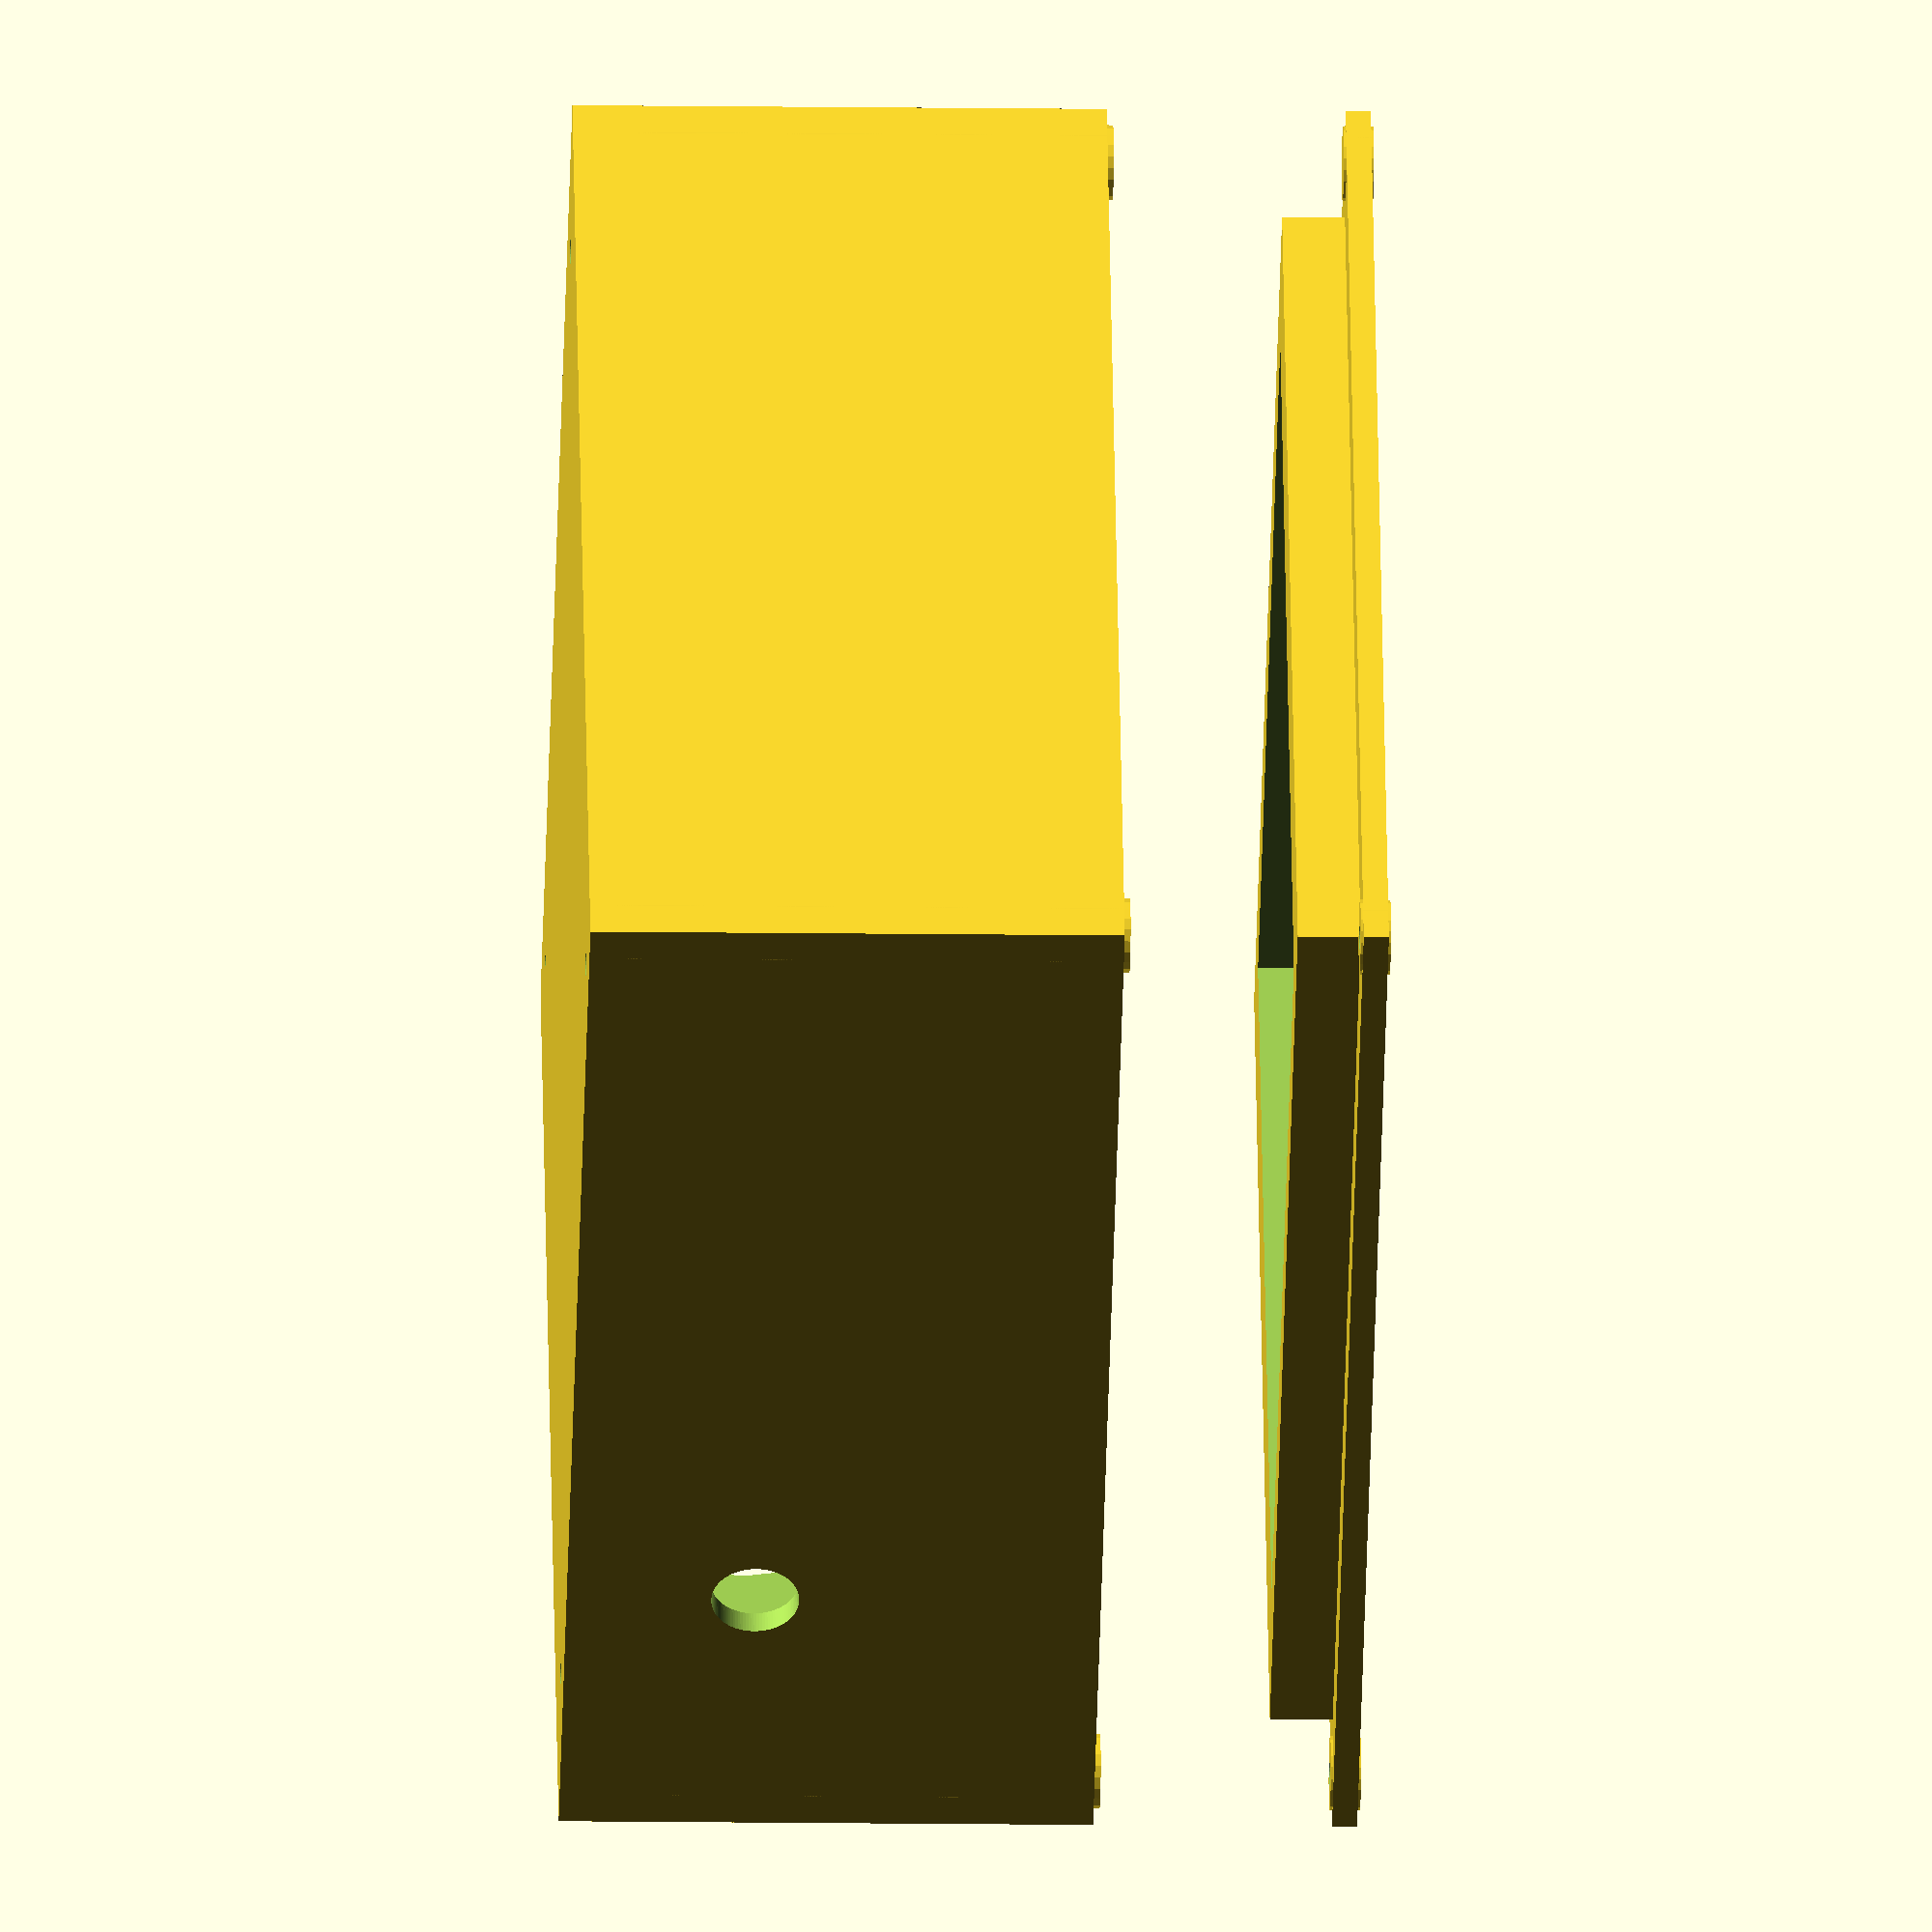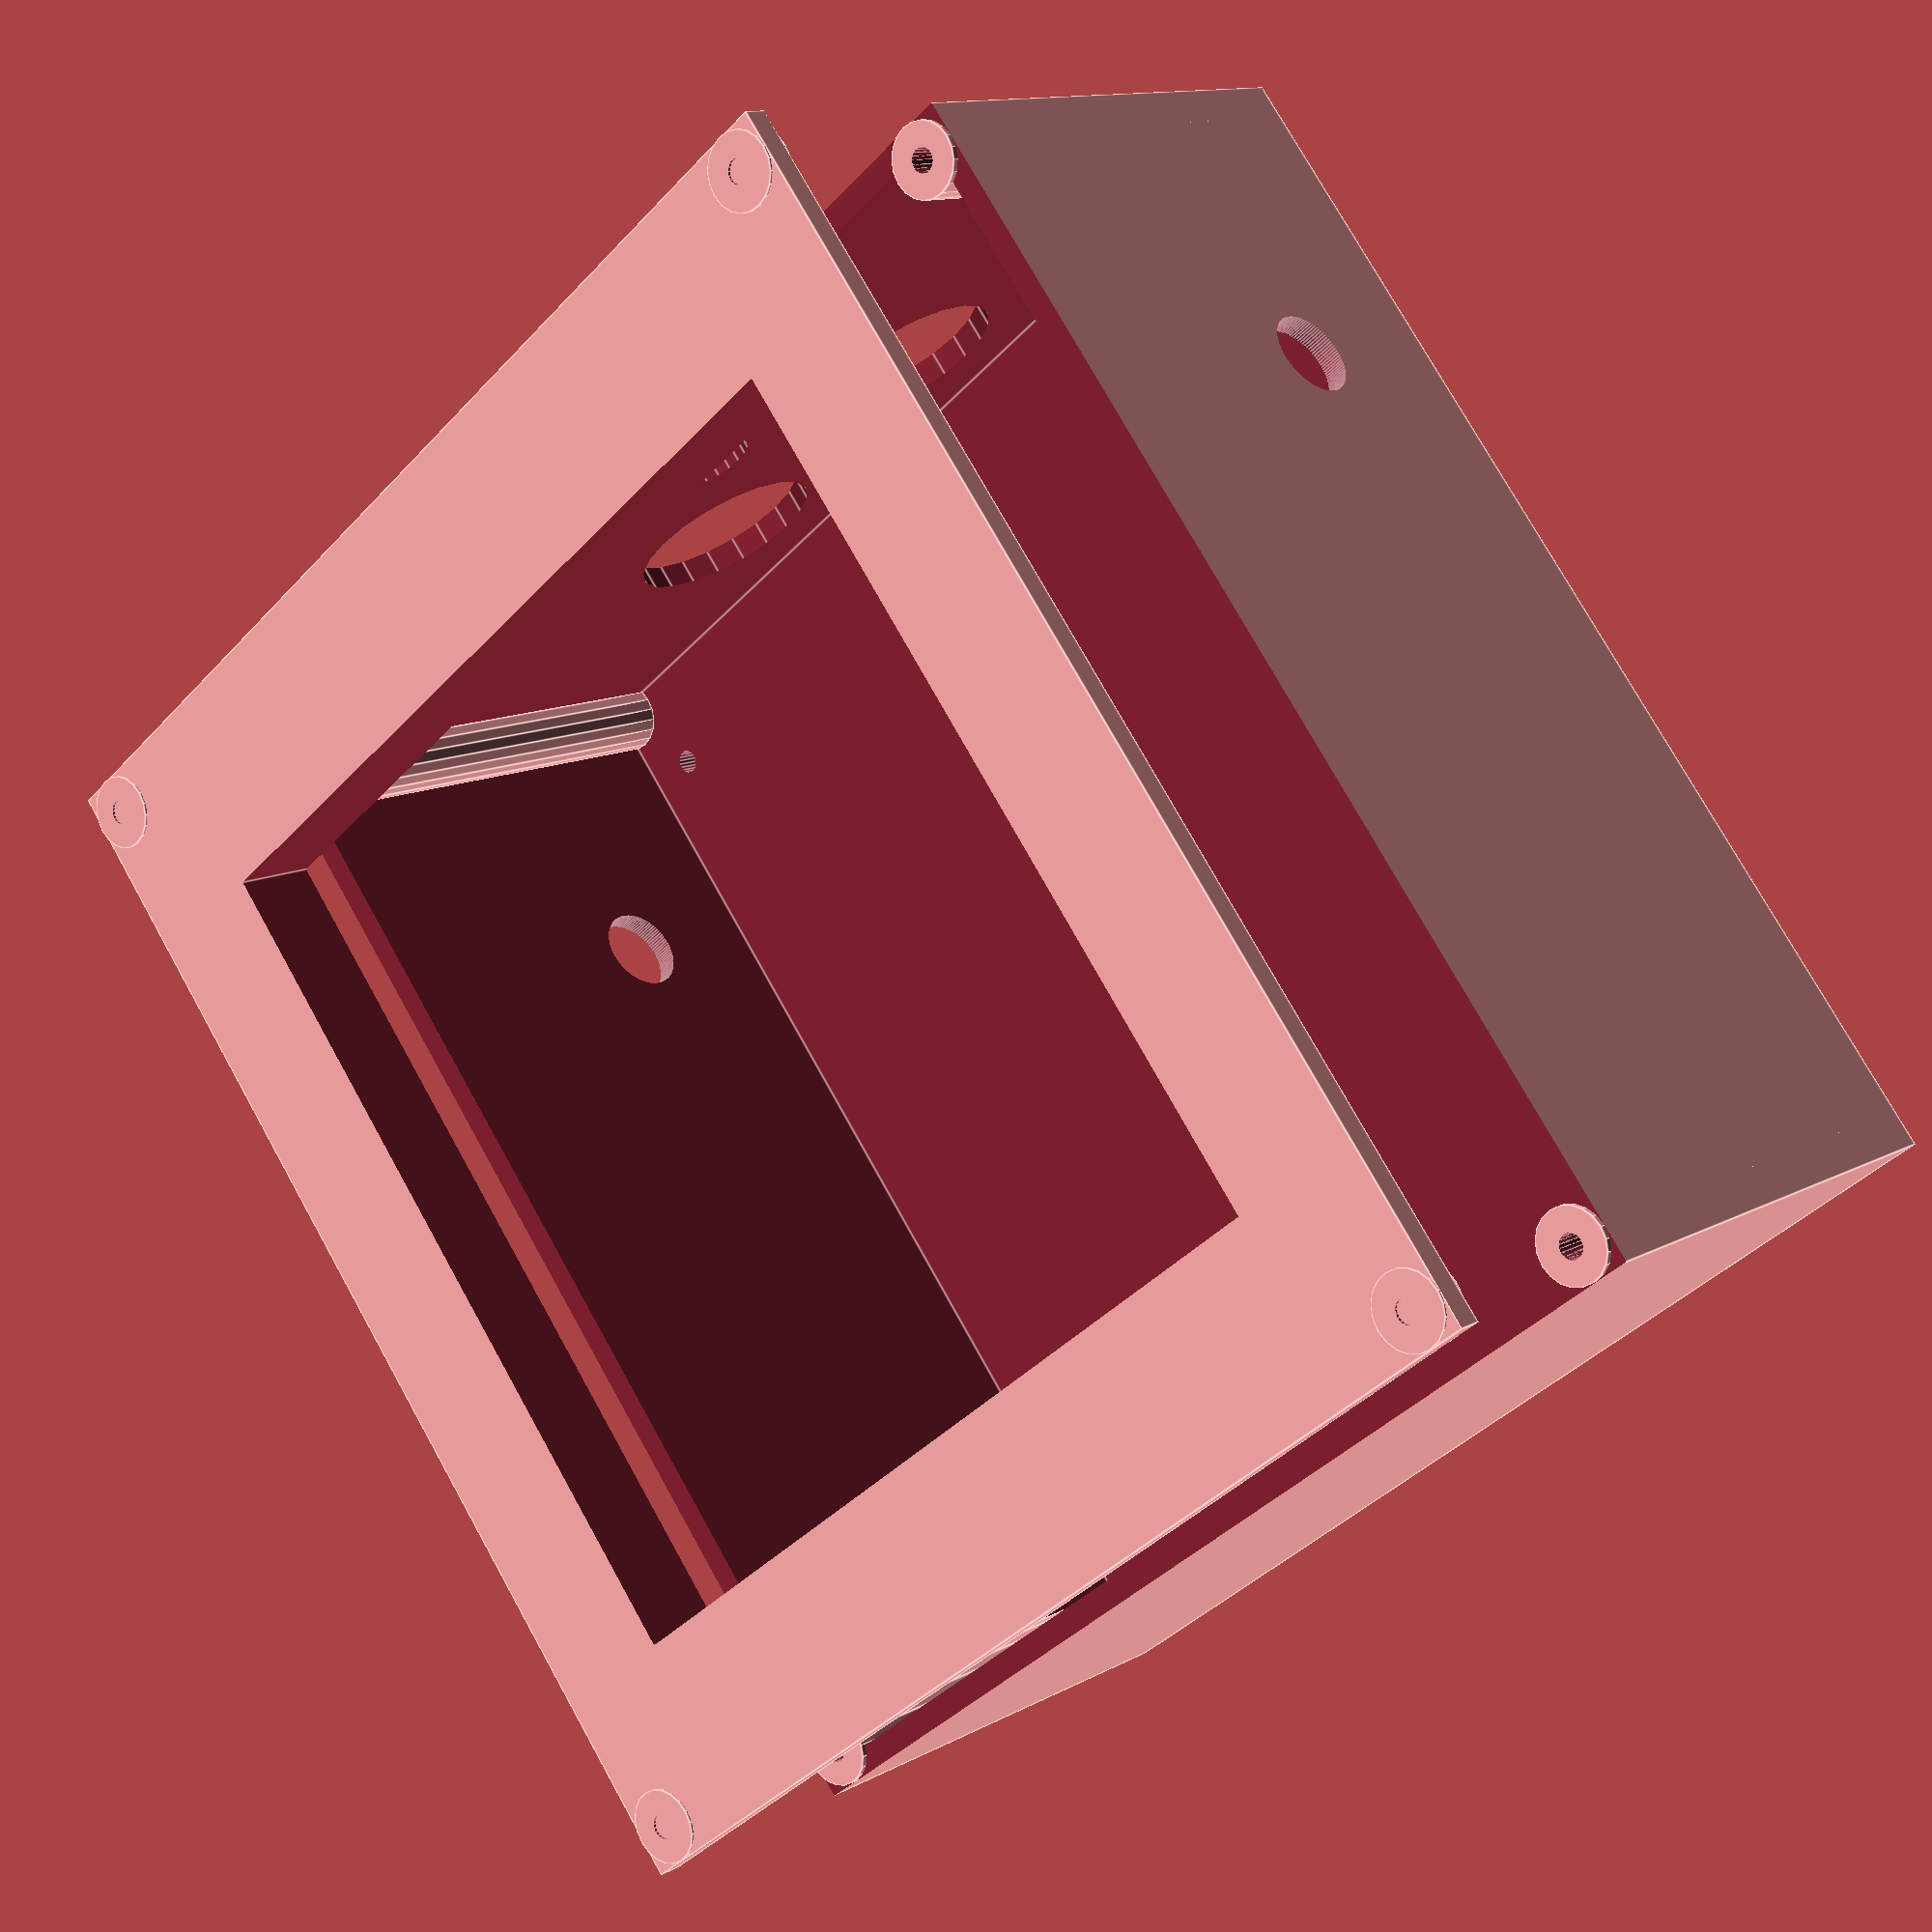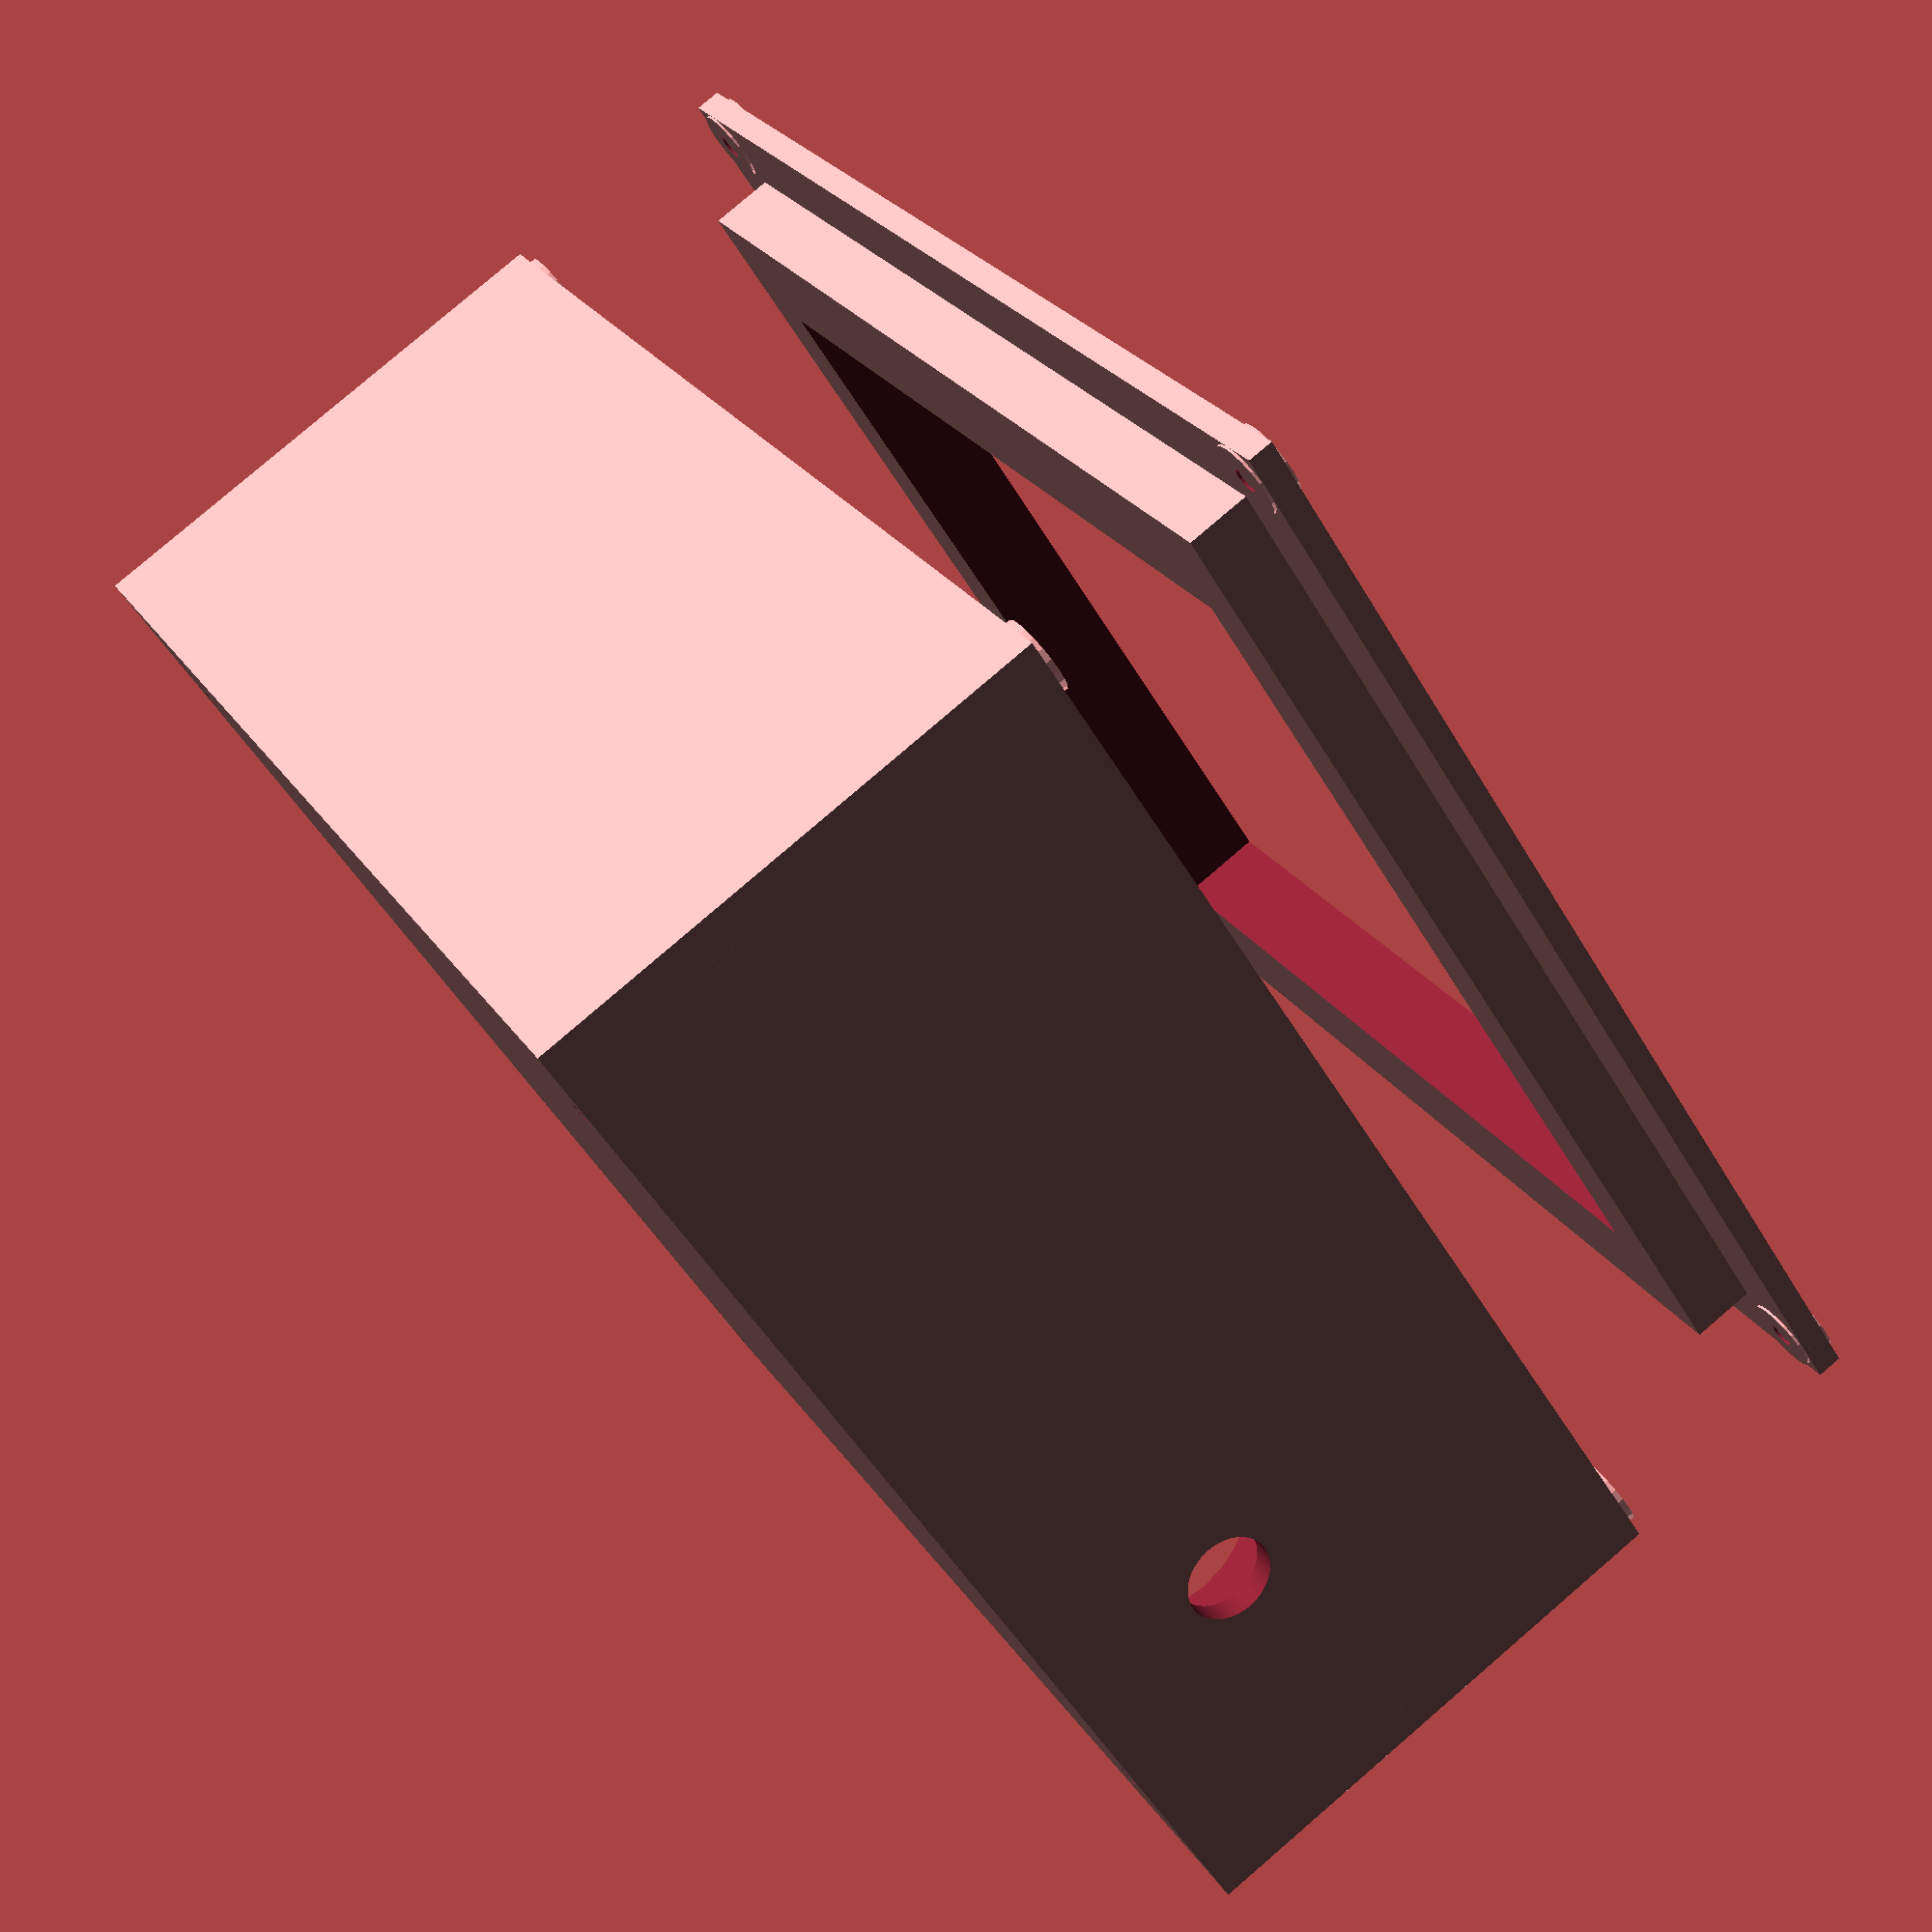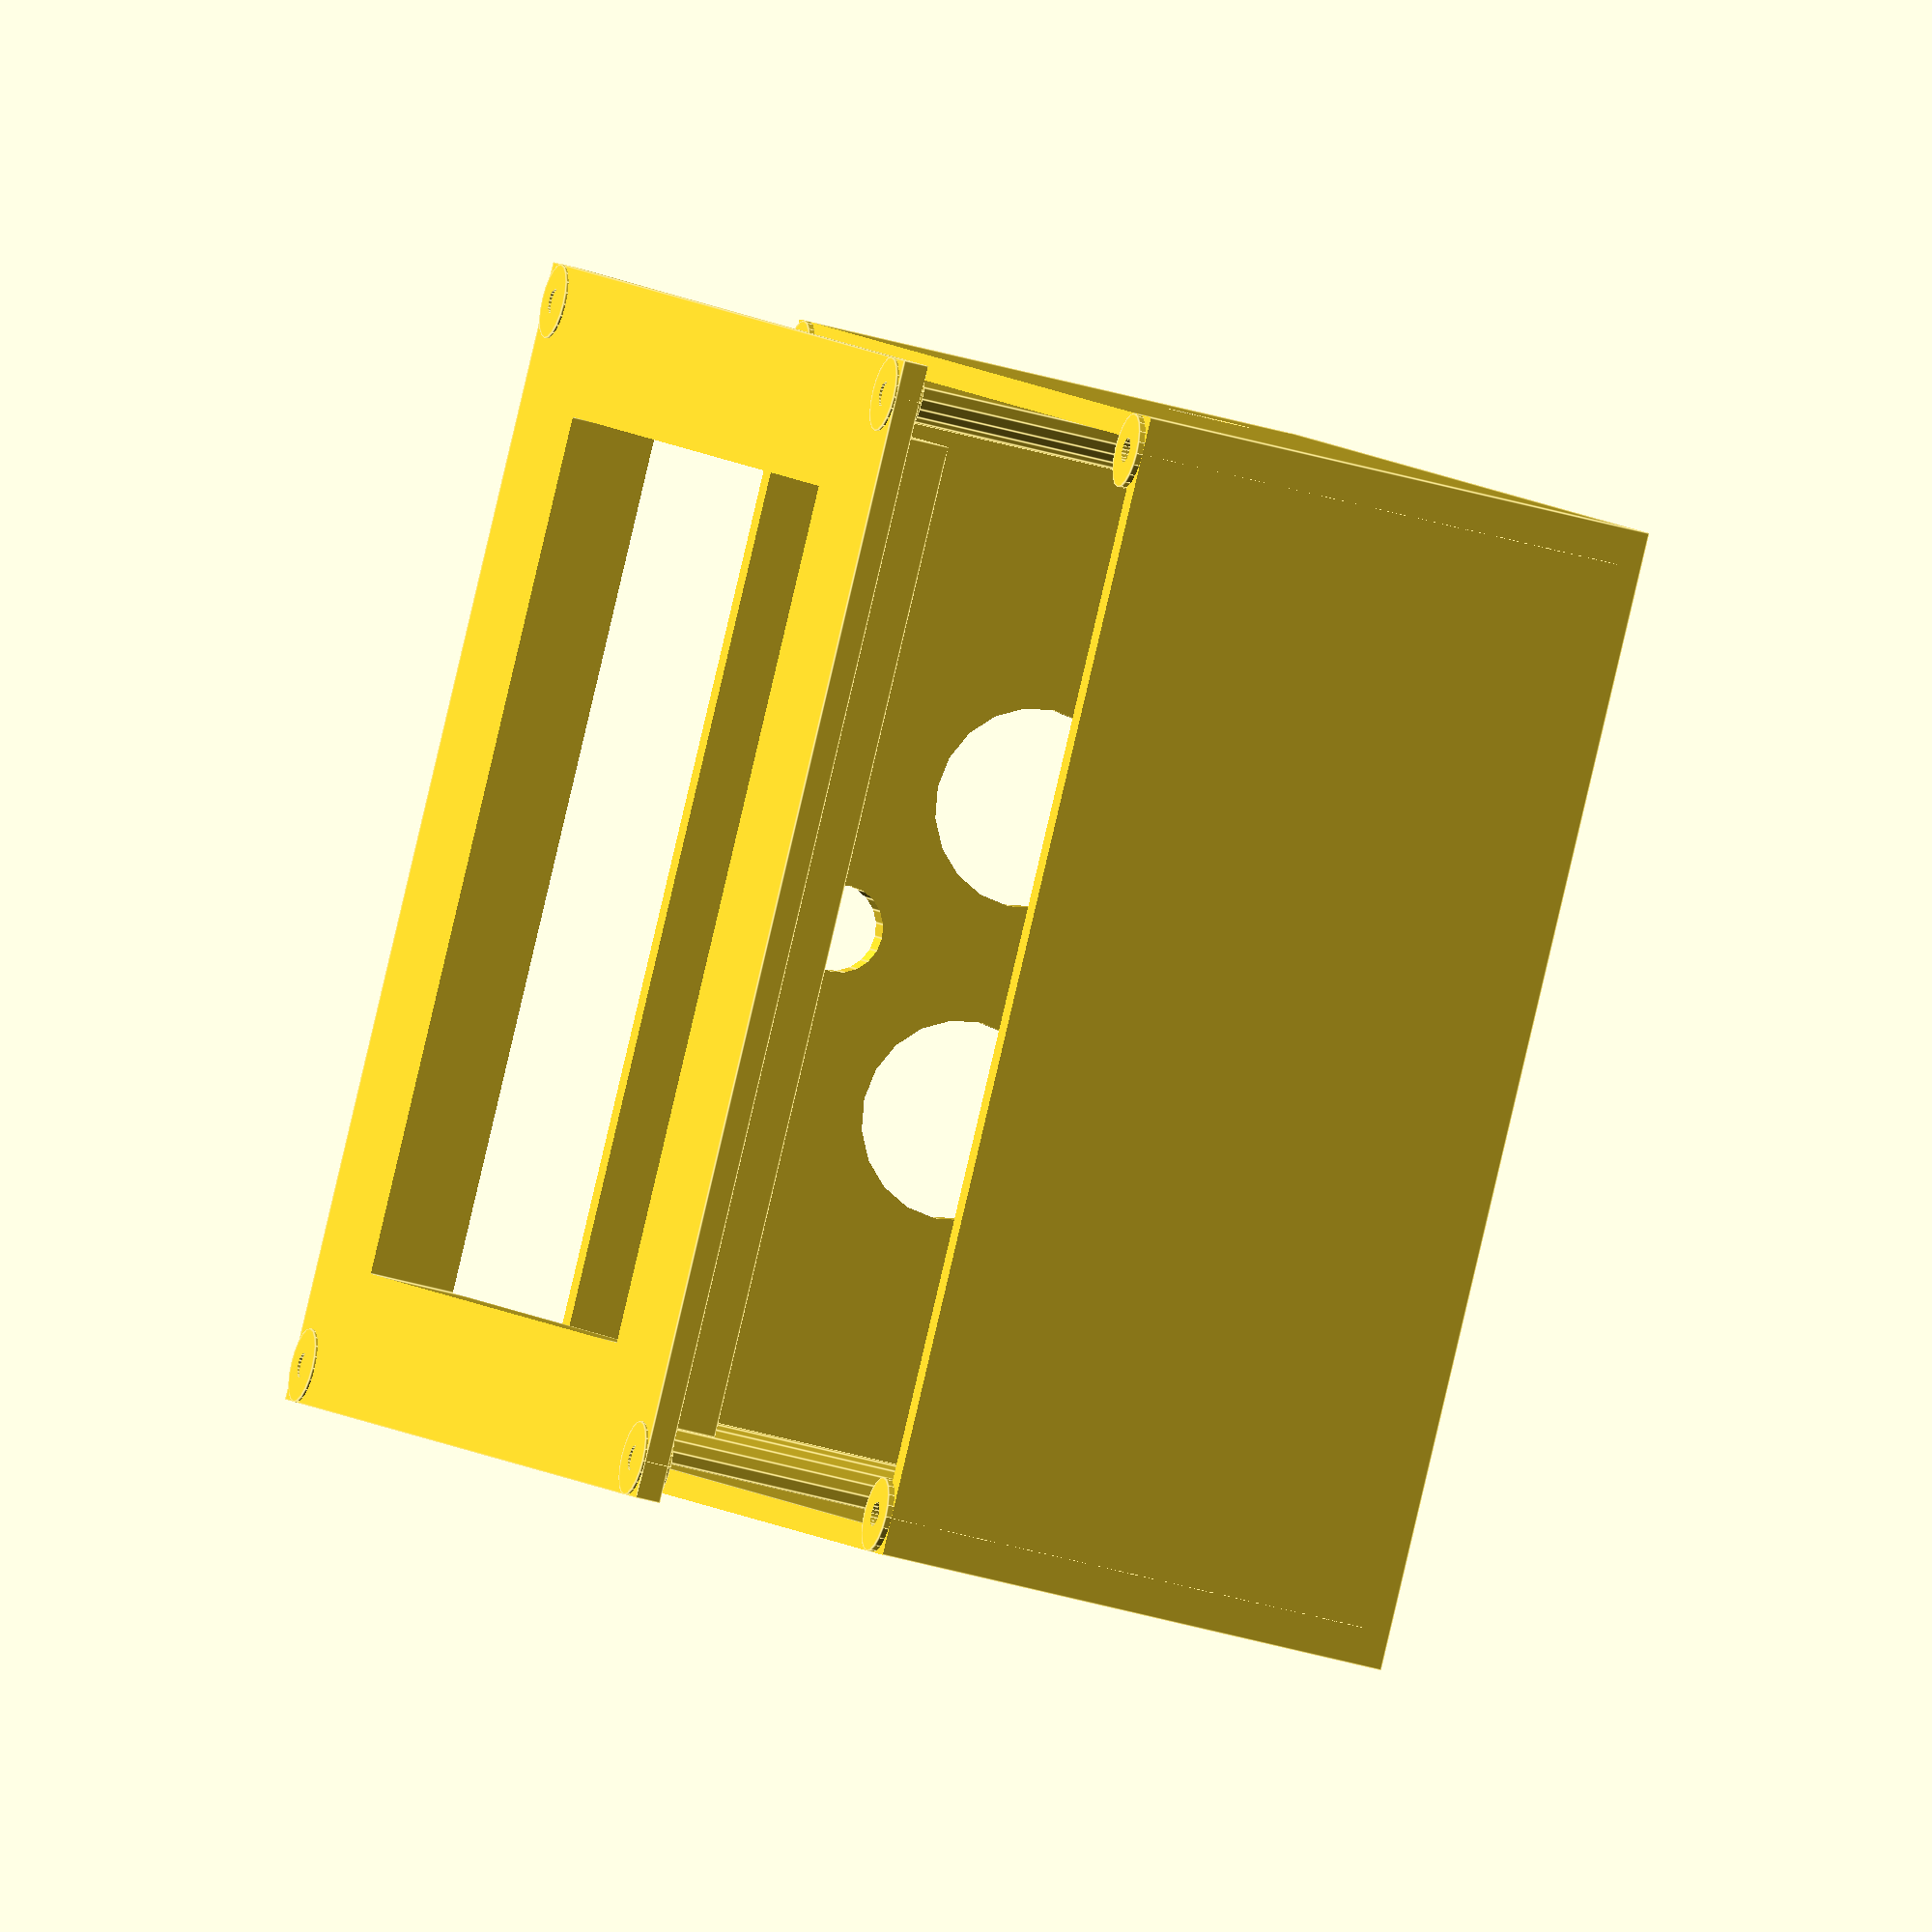
<openscad>
tolerance = 0.6;
space_x = 100;
space_y = 100;
space_z = 45;
board_x = 92;
board_y = 55;
board_z = 20;
heatsink_y = 70;
heatsink_x = 70;

//bottom_heat_sink_z = ;//tbd
//figure out whether to to trim power/data port board for height
//pow_data_port_z = 36.1 + tolerance;
pow_data_port_radius = 8;
pow_data_port_separation = 25.5; //zero tolerance
led_radius = 3.5;
antenna_radius = 3.5;
antenna_separation = 92.9;
antenna_x_offset = 25;

screw_radius = 1;  //tbd but 0.5 looks reasonable 
screw_length = 10; //tbd but 10 looks reasonable
screw_head_radius = 1; //tbd 
ziptie_width = 4.0; //tbd but 4 looks reasonable
wall_thickness = 2.0;

screw_separation = 80;

box_x = space_x;
box_y = antenna_separation;
box_z = space_z;

//box
///*
union()
{
	difference()
	{
		cube([box_x,box_y,box_z], center = true);
		cube([box_x-wall_thickness*2,box_y-wall_thickness*2,box_z-wall_thickness*2], center = true); 
		translate([0,0,-(box_z-wall_thickness)/2]) cube([box_x+1,box_y+1,wall_thickness+1],center = true);
		//openings for power/data ports
		for (y_offset = [0:1])
		{
			mirror([0,y_offset,0])
			translate([-box_x/2,pow_data_port_separation/2,space_z/6]) rotate([0,90,0]) cylinder(h=4*wall_thickness, r    = pow_data_port_radius, $fn=20, center = true);
		}
		//opening for led indicator
		translate([-box_x/2,0,-space_z/8]) rotate([0,90,0]) cylinder(h=4*wall_thickness, r = led_radius, $fn=20, center = true);
		//opening for antennae
		for (y_offset = [0:1])
		{
		 mirror([0,y_offset,0])
		translate([-antenna_x_offset,box_y/2,space_z/6]) rotate([0,90,90]) cylinder(h=4*wall_thickness, r = antenna_radius, $fn=100, center = true);
		}
		//box mounting screw holes
		for(x_offset = [0:1]){for(y_offset = [0:1]){
			mirror([x_offset,0,0]){ mirror([0,y_offset,0]){ translate([screw_separation/2,screw_separation/2,box_z/2]) cylinder(h=4*wall_thickness, r = screw_radius, $fn=20, center = true);}}
		}}
		
	}
	//box lid screw holes
	for(x_offset = [0:1]){for(y_offset = [0:1]){
		mirror([x_offset,0,0]){ mirror([0,y_offset,0]){ 
			difference()
			{
				translate([(box_x-3*wall_thickness)/2,(box_y-3*wall_thickness)/2,0]) cylinder(h=box_z-2*wall_thickness, r = wall_thickness*1.5, $fn=20, center = true);
				translate([(box_x-3*wall_thickness)/2,(box_y-3*wall_thickness)/2,0]) cylinder(h=box_z, r = screw_radius, $fn=20, center = true);
			}
		}}
	}}
}
//*/
//radio block
//cube([board_x,board_y,board_z],center= true);

//top cover
translate([0,0,-40])
{	
	difference()
	{
		union()
		{
			cube([box_x,box_y,wall_thickness], center = true);
			translate([0,0,wall_thickness*1.5]) cube([box_x-wall_thickness*6, box_y-wall_thickness*6, wall_thickness*3], center = true);
			//box lid screw holes
		for(x_offset = [0:1]){for(y_offset = [0:1]){
			mirror([x_offset,0,0]){ mirror([0,y_offset,0]){ 
				difference()
				{
					translate([(box_x-3*wall_thickness)/2,(box_y-3*wall_thickness)/2,0]) cylinder(h=wall_thickness*1.2, r = wall_thickness*1.5, $fn=20, center = true);
					translate([(box_x-3*wall_thickness)/2,(box_y-3*wall_thickness)/2,0]) cylinder(h=box_z, r = screw_radius, $fn=20, center = true);
				}
			}}
		}}
		}
		cube([heatsink_x, heatsink_y, wall_thickness*7],center = true);
	}
}
</openscad>
<views>
elev=13.5 azim=328.5 roll=88.3 proj=o view=solid
elev=347.8 azim=128.5 roll=218.6 proj=p view=edges
elev=98.6 azim=42.3 roll=130.6 proj=p view=solid
elev=216.7 azim=320.6 roll=291.2 proj=o view=edges
</views>
